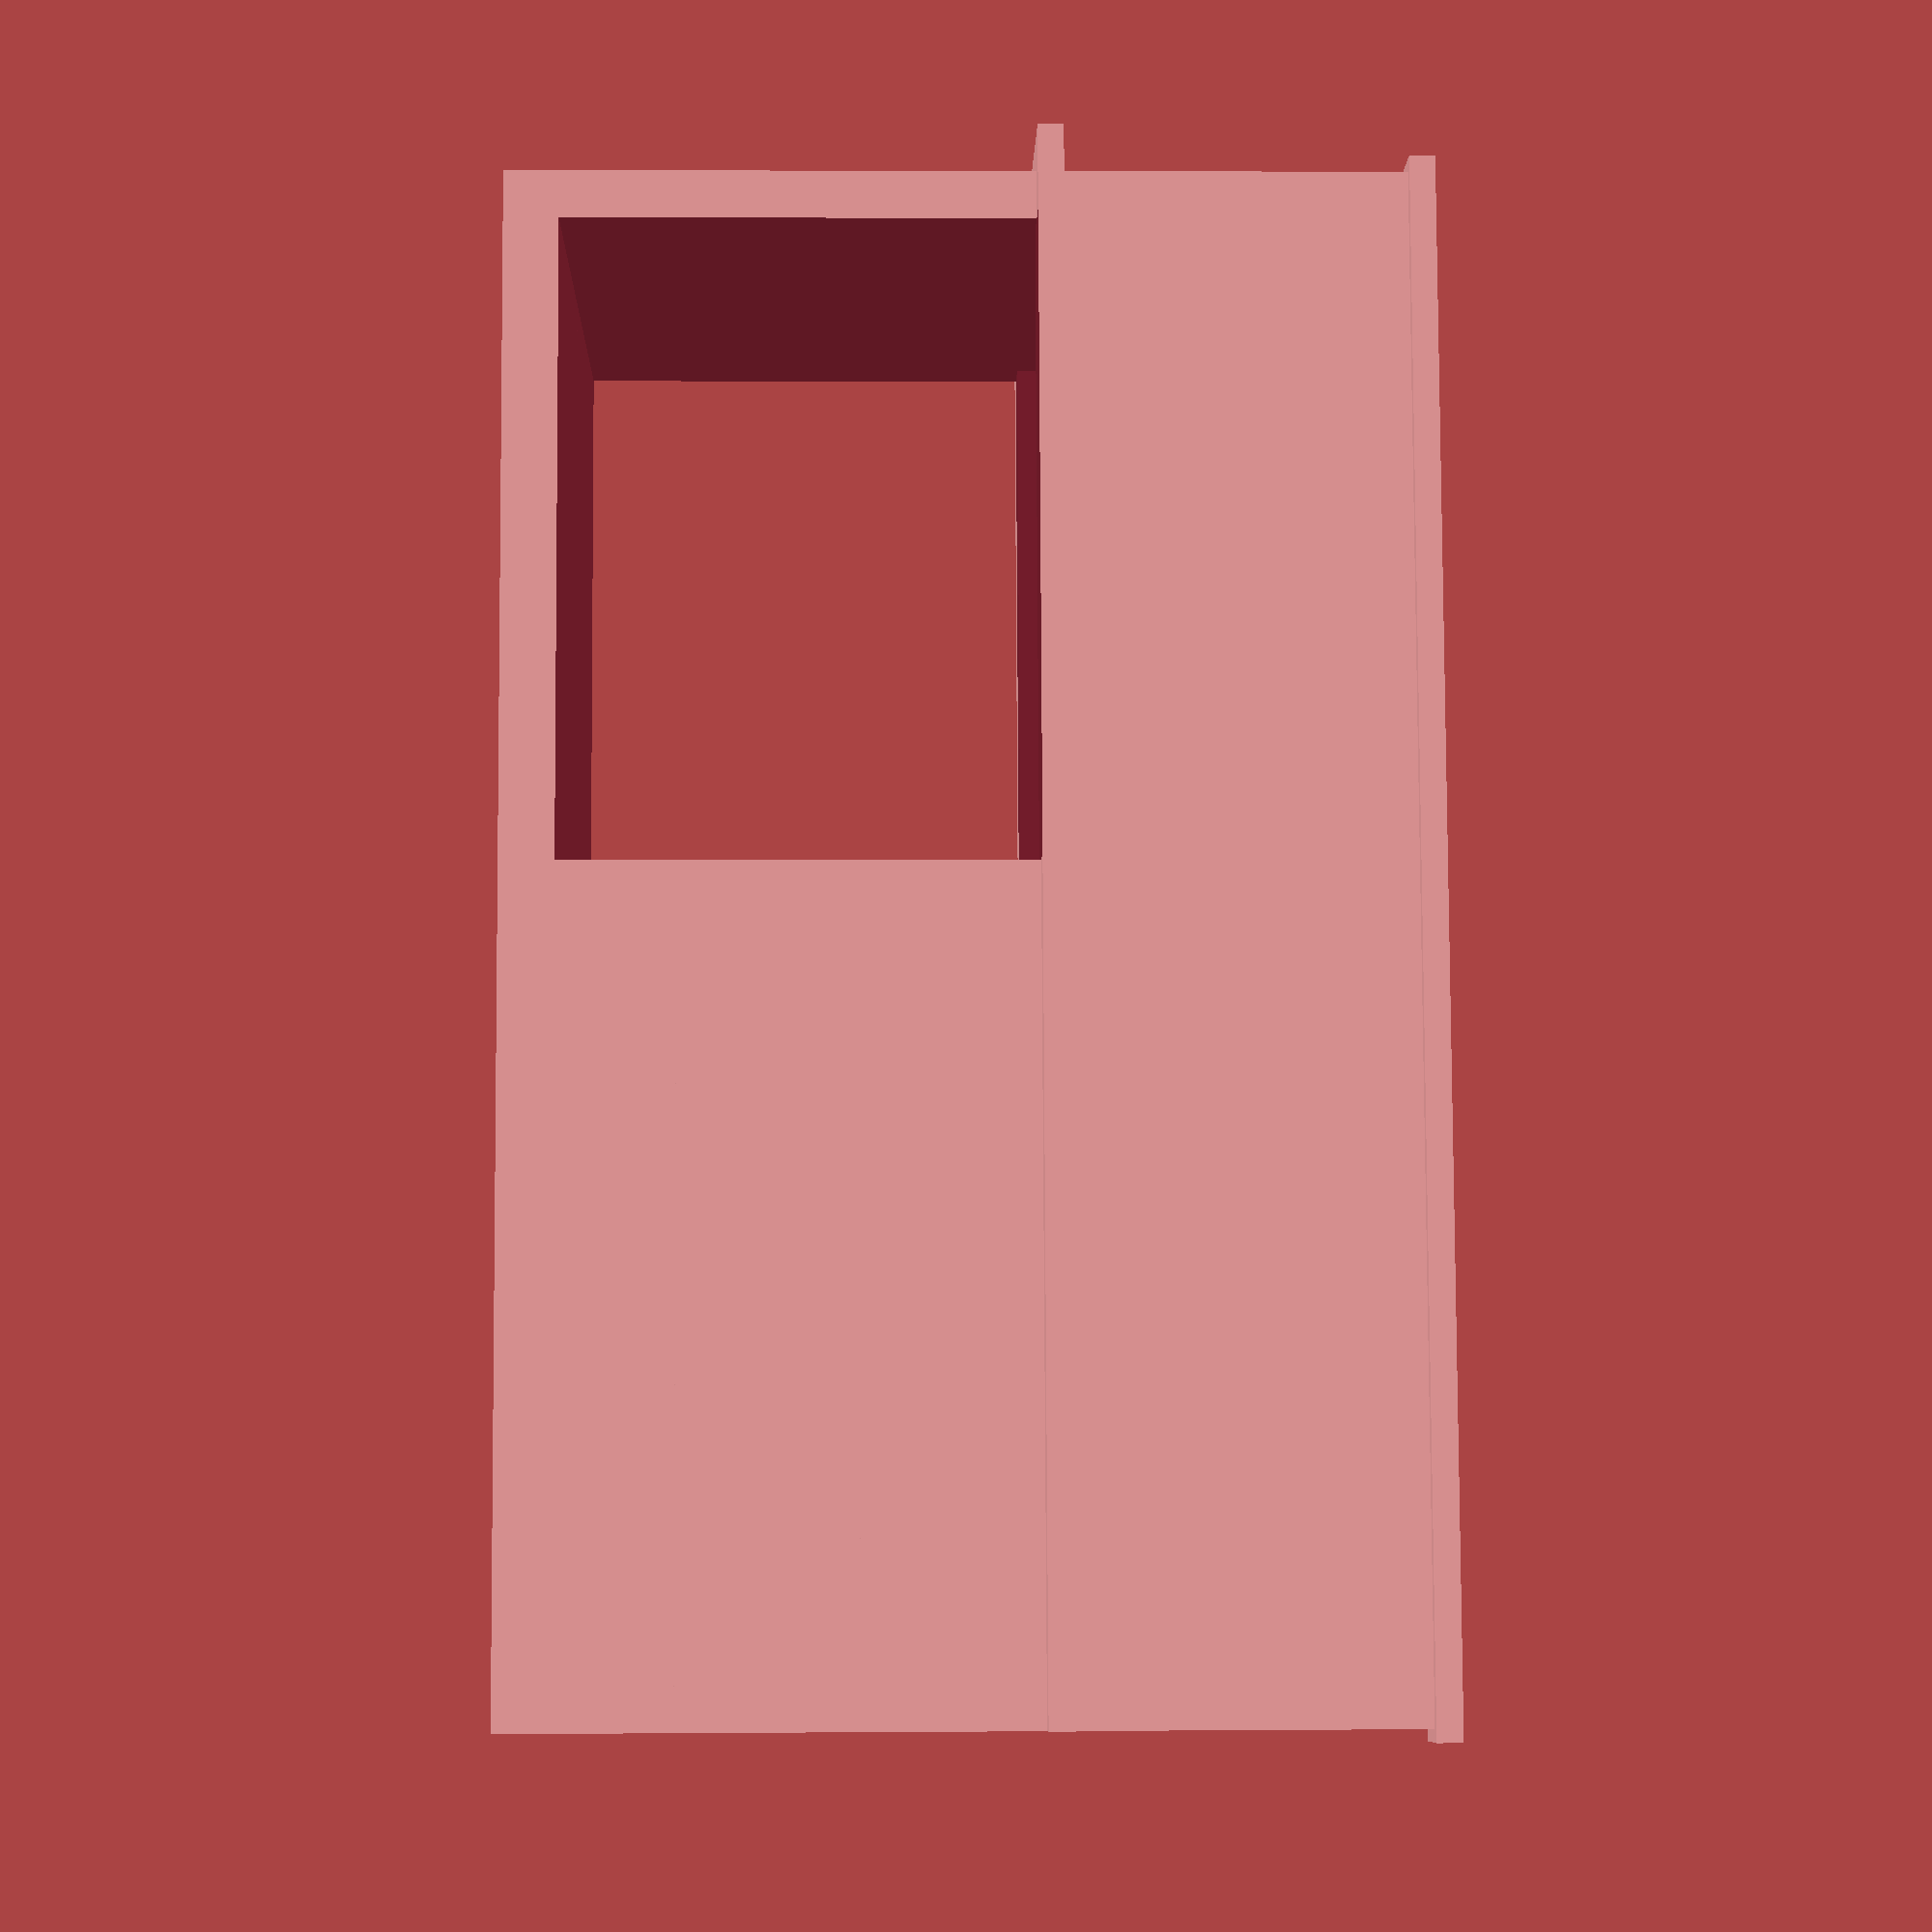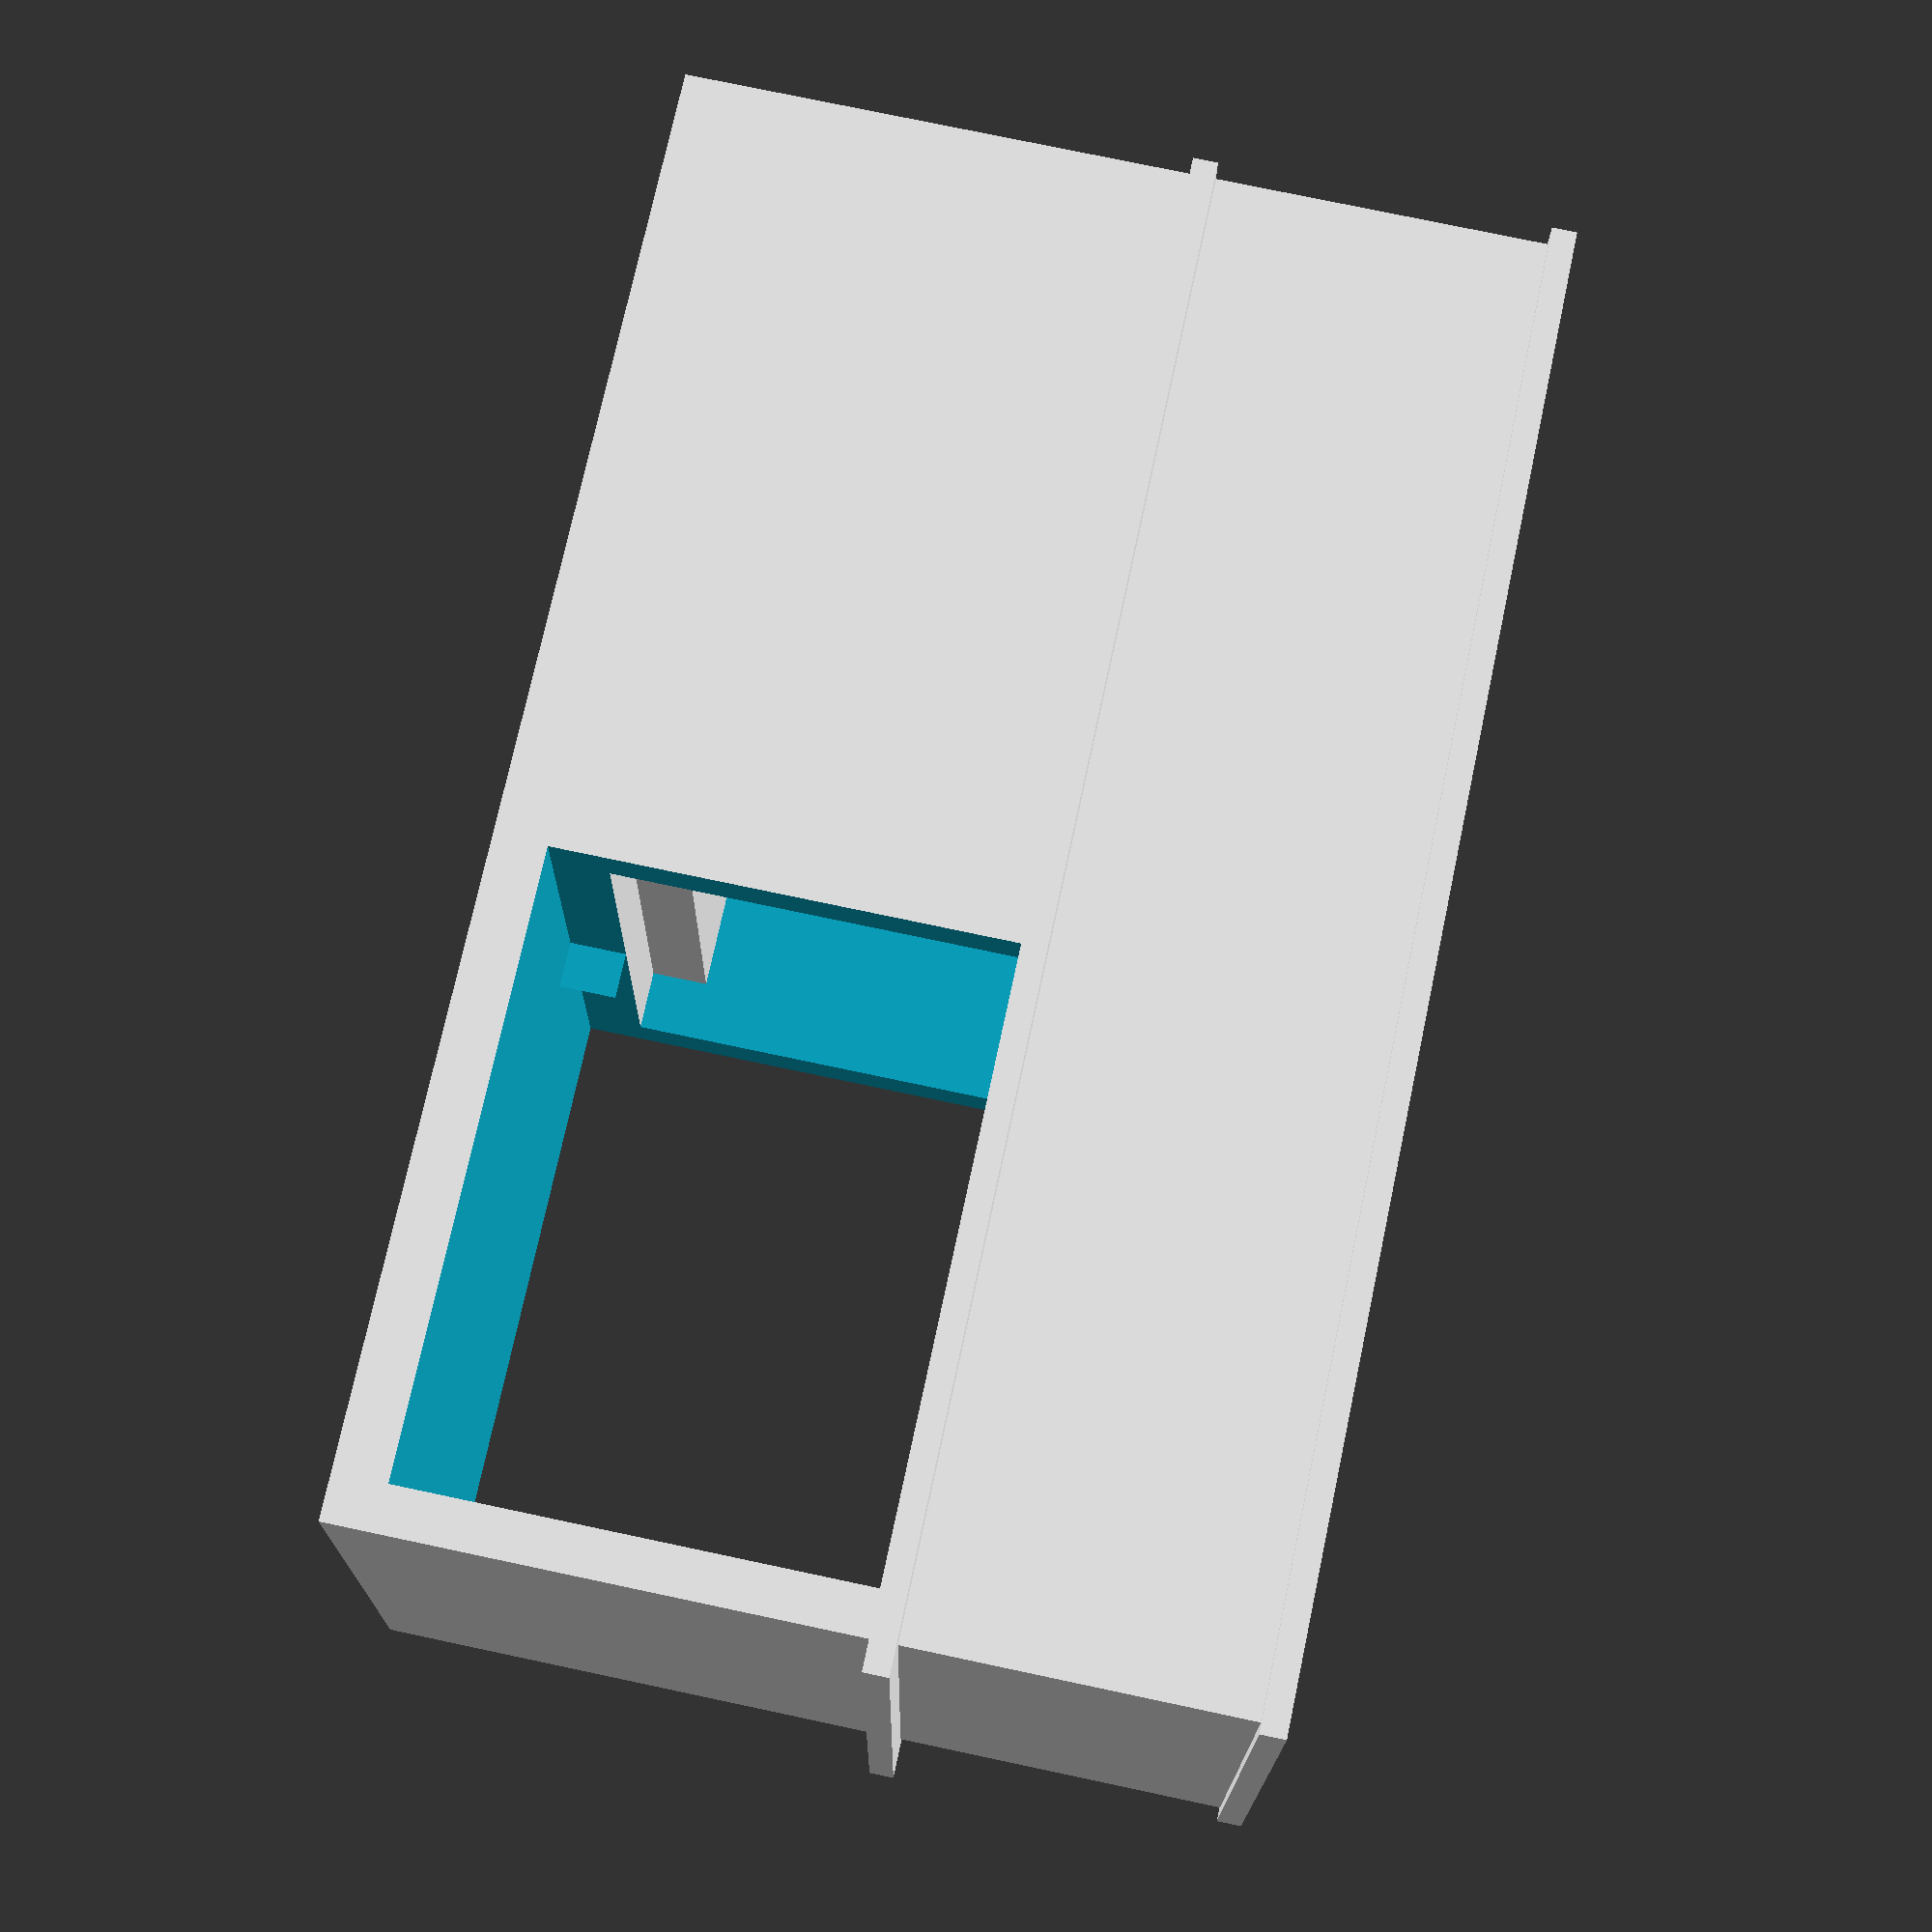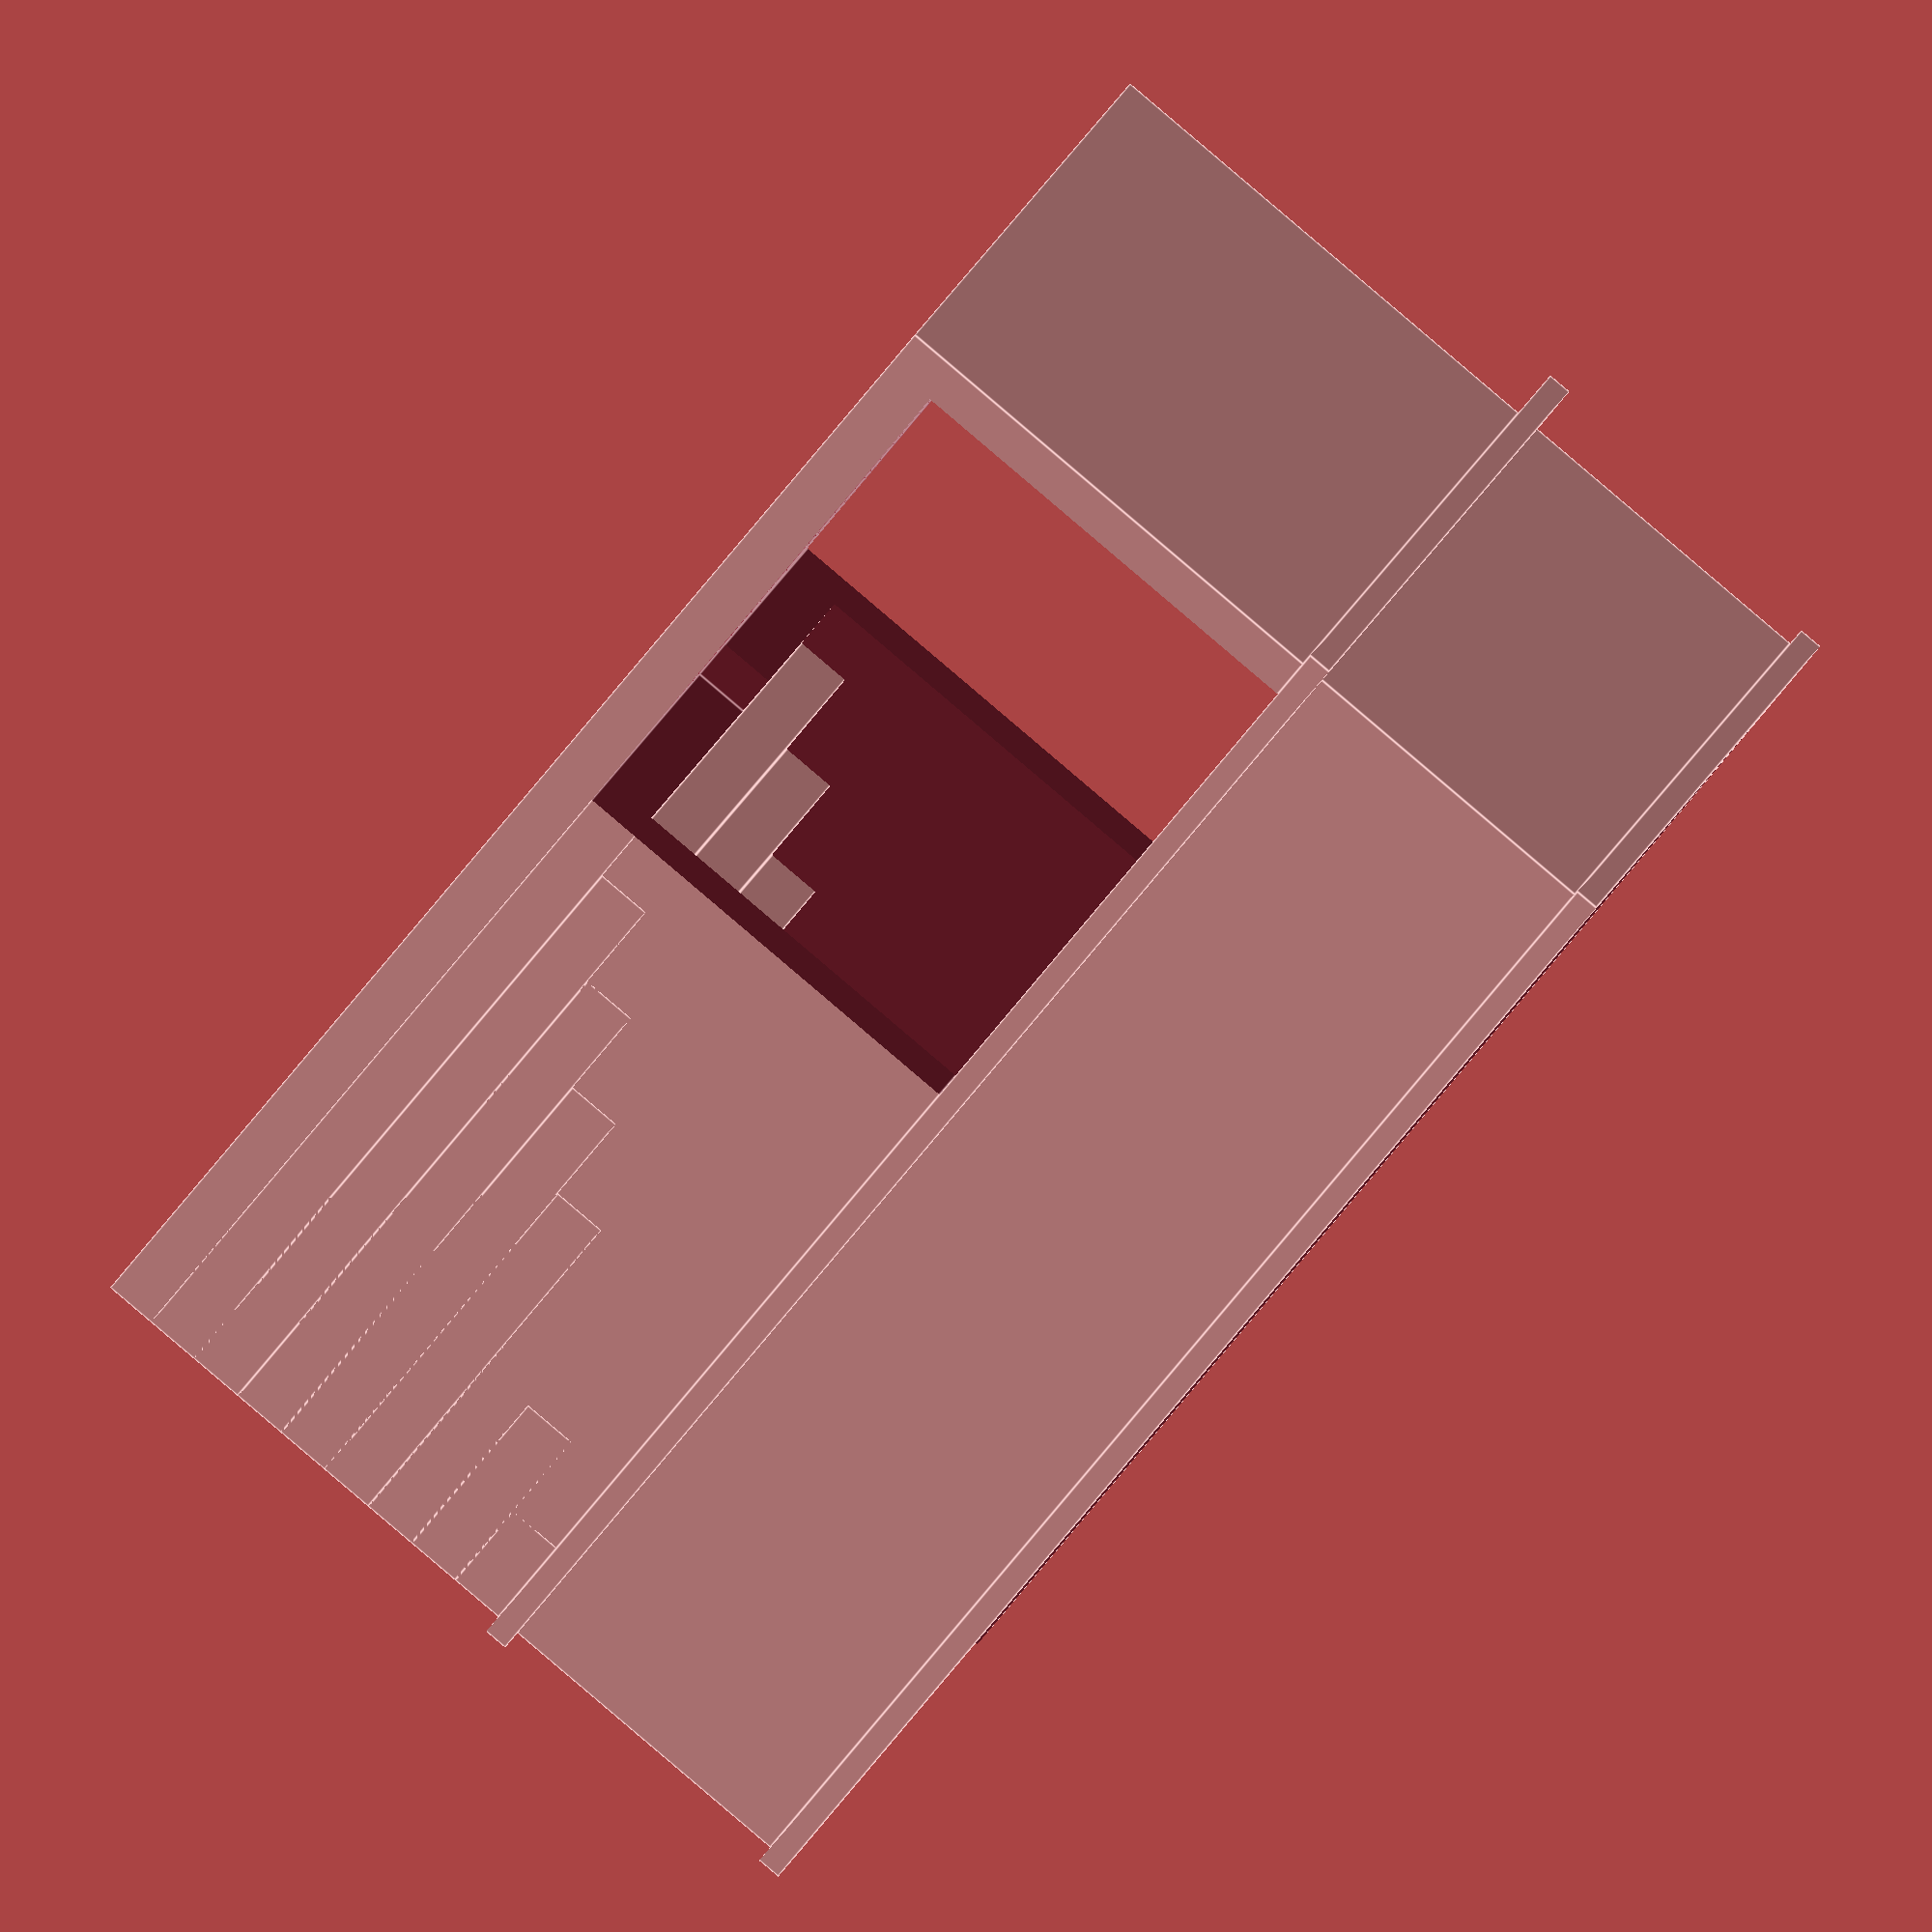
<openscad>
Main();

module Main() {
  width = 20;
  platformHeight = 16.43;
  aboveGroundWallHeight = m_to_h0(1.0);
  stepdepth_rl_cm = 30;
  stepheight_rl_cm = 16;
  wallThickness = 1.5;
  minimumFloorThickness = 1;
  tunnelSize = 20;
  tunnelOpenLeft = true;
  tunnelOpenRight = true;
  lipWidth = cm_to_h0(10);
  lipThickness = cm_to_h0(7);
  topWidth = cm_to_h0(20);
  topThickness = cm_to_h0(7);

  stepdepth = cm_to_h0(stepdepth_rl_cm);
  stepheight = cm_to_h0(stepheight_rl_cm);
  stepcount = floor((platformHeight - minimumFloorThickness) / stepheight);
  totalStepLength = stepcount * stepdepth;
  totalStepHeight = stepcount * stepheight;
  actualFloorThickness = platformHeight - totalStepHeight;

  totalWallLength = totalStepLength + tunnelSize;

  echo("Total step height: ", totalStepHeight);
  echo("Actual floor thickness: ", actualFloorThickness);
  echo("Above ground Wall Height: ", aboveGroundWallHeight);
  echo("Step height: ", stepheight);
  echo("Step depth: ", stepdepth);
  echo("Lipwidth: ", lipWidth);
  echo("Stepsanity (should be close to 62cm): ", 2 * stepheight_rl_cm + stepdepth_rl_cm);
  echo("Total Wall Length", totalWallLength);

  difference() {
    union() {
      Staircase(platformHeight, aboveGroundWallHeight, width, wallThickness, actualFloorThickness, totalWallLength, lipWidth, lipThickness);
      translate([ totalWallLength, width / 2, 0 ])
        Stairs(width = width, stepcount = stepcount, stepdepth = stepdepth, stepheight = stepheight);
      Top(width, aboveGroundWallHeight, topWidth, topThickness, wallThickness, totalWallLength);
    }
    Tunnel(width, totalStepHeight, totalStepLength, tunnelSize, wallThickness, tunnelOpenLeft, tunnelOpenRight);
  }
}

module Staircase(platformHeight, aboveGroundWallHeight, width, wallThickness, floorThickness, totalWallLength, lipWidth, lipThickness) {
  difference() {
    union() {
      StaircaseUnderground(platformHeight, width, wallThickness, floorThickness, totalWallLength);
      StaircaseAboveGround(aboveGroundWallHeight, width, wallThickness, totalWallLength);
      Lip(width, lipWidth, lipThickness, wallThickness, totalWallLength);
    }
    Stairwell(platformHeight, width, wallThickness, floorThickness, totalWallLength);
  }
}

module Tunnel(width, totalStepHeight, totalStepLength, tunnelSize, wallThickness, tunnelOpenLeft, tunnelOpenRight) {
  oversize = 10;
  tWidth = width / 2 + oversize;
  if (tunnelOpenLeft) {
    translate([ wallThickness, -width / 2, -totalStepHeight ]) cube([ tunnelSize, tWidth, totalStepHeight ]);
  }

  if (tunnelOpenRight) {
    translate([ wallThickness, width / 2, -totalStepHeight ]) cube([ tunnelSize, tWidth, totalStepHeight ]);
  }
}

module Stairs(width, stepcount, stepdepth, stepheight) {
  union() {
    for (i = [0:stepcount])
      translate([ -(i * stepdepth), -width / 2, -(stepheight * i) ]) cube([ stepdepth * i, width, stepheight ]);
  }
}

module Stairwell(platformHeight, width, wallThickness, floorThickness, totalWallLength) {
  oversize = 50;
  translate([ wallThickness, wallThickness, -platformHeight + floorThickness ])
    cube([ totalWallLength + oversize, width - 2 * wallThickness, platformHeight + oversize ], false);
}

module StaircaseUnderground(platformHeight, width, wallThickness, floorThickness, totalWallLength) {
  translate([ 0, 0, -platformHeight ]) cube([ totalWallLength, width, platformHeight ], false);
}

module StaircaseAboveGround(aboveGroundWallHeight, width, wallThickness, totalWallLength) {
  translate([ 0, 0, 0 ]) cube([ totalWallLength, width, aboveGroundWallHeight ], false);
}

module Lip(width, lipWidth, lipThickness, wallThickness, totalWallLength) {
  translate([ -lipWidth, -lipWidth, 0 ]) cube([ totalWallLength + lipWidth, width + lipWidth * 2, lipThickness ], false);
}

module Top(width, aboveGroundWallHeight, topWidth, topThickness, wallThickness, totalWallLength) {
  oversize = 10;
  overhang = (topWidth - wallThickness) / 2;
  topBoxWidth = width + 2 * overhang;
  topBoxSubtractWidth = topBoxWidth - 2 * topWidth;
  topBoxLength = totalWallLength + 2 * overhang;

  difference() {
    translate([ -overhang, -overhang, aboveGroundWallHeight ]) cube([ topBoxLength, topBoxWidth, topThickness ], false);
    translate([ -overhang + topWidth, -topBoxSubtractWidth / 2 + width / 2, aboveGroundWallHeight - 1 ])
      cube([ topBoxLength, topBoxSubtractWidth, topThickness + 2 ], false);
  }
}

function m_to_h0(m) = m / 87 * 1000;
function cm_to_h0(cm) = cm / 87 * 10;

</openscad>
<views>
elev=175.6 azim=282.0 roll=271.3 proj=p view=solid
elev=104.3 azim=182.5 roll=258.0 proj=p view=solid
elev=270.3 azim=147.5 roll=310.3 proj=o view=edges
</views>
